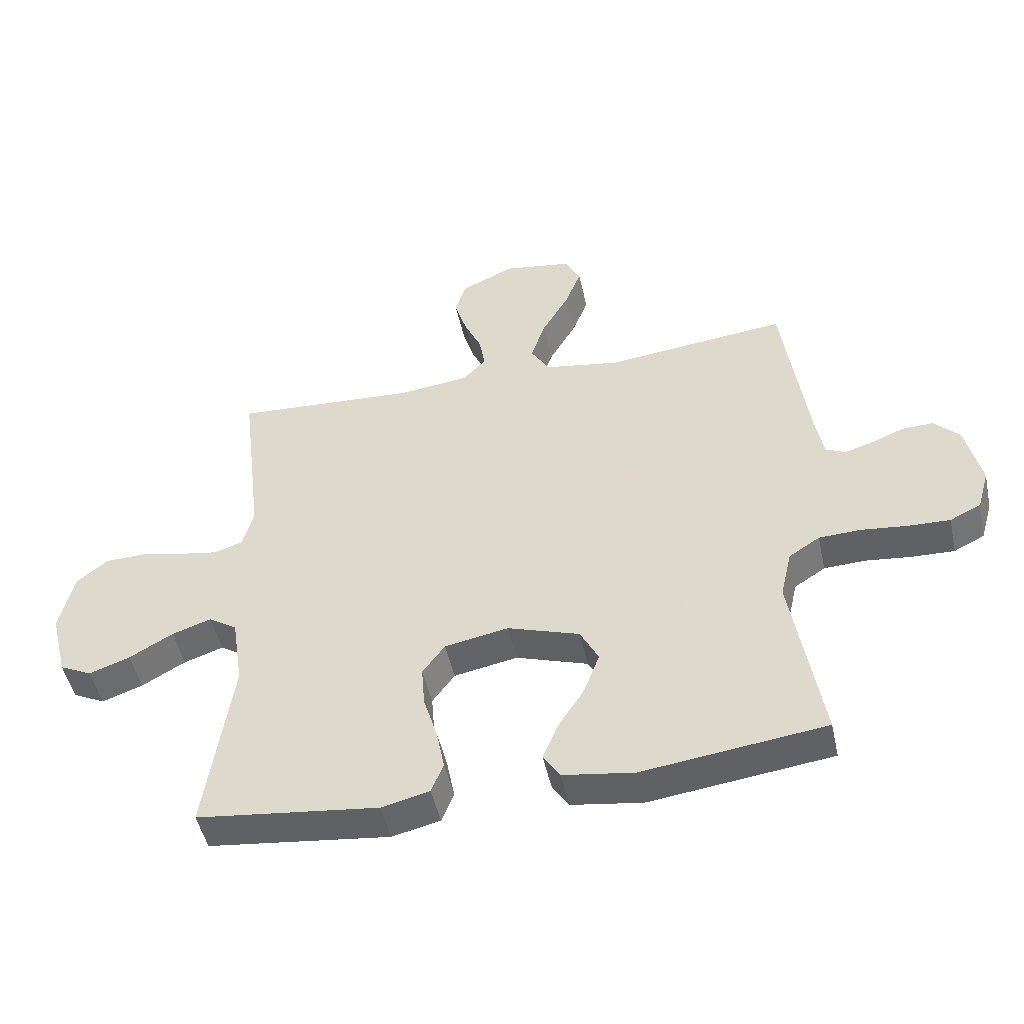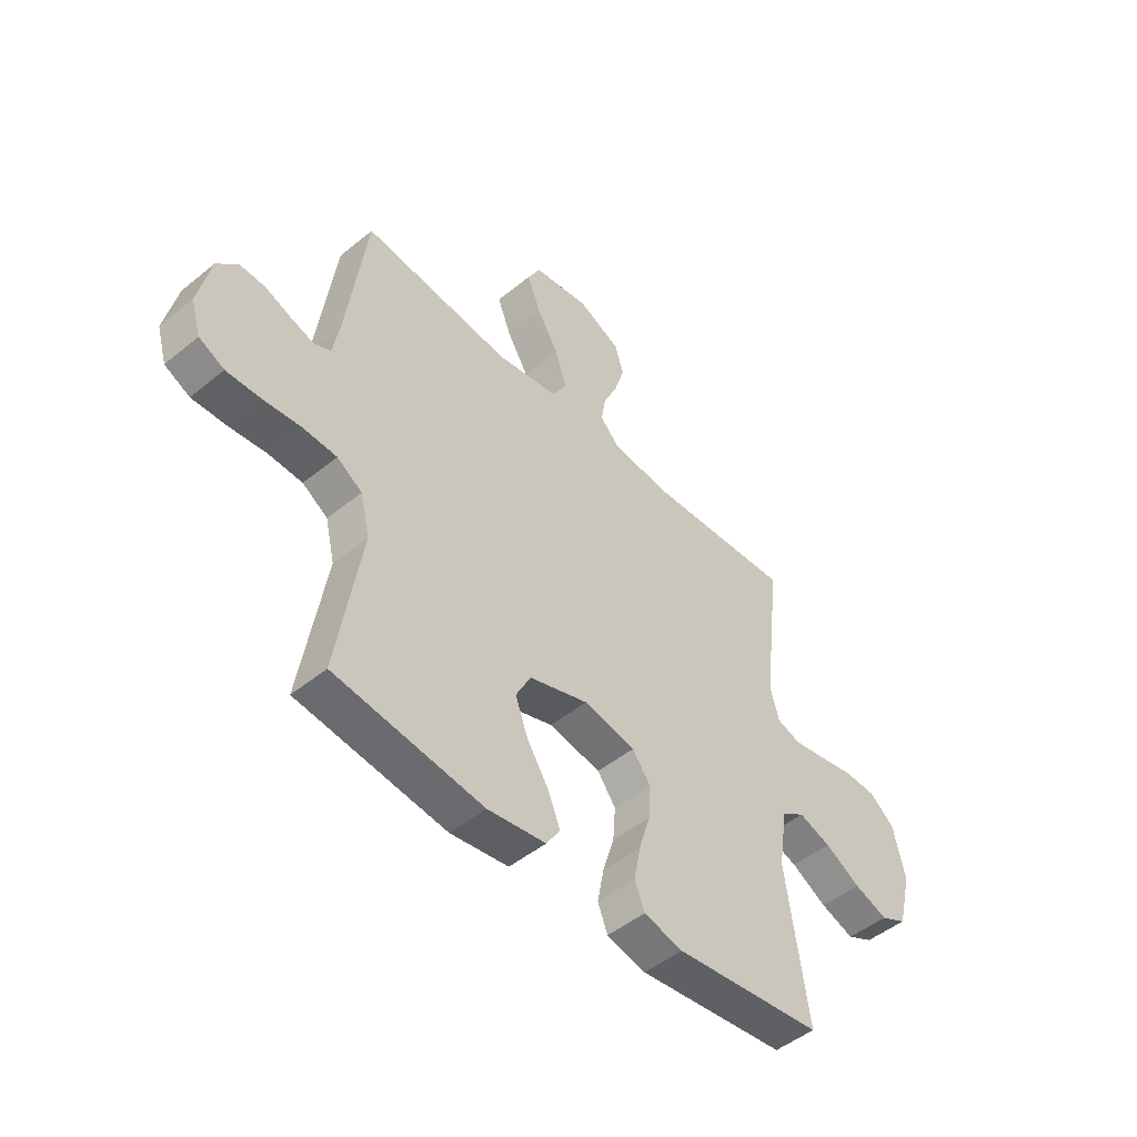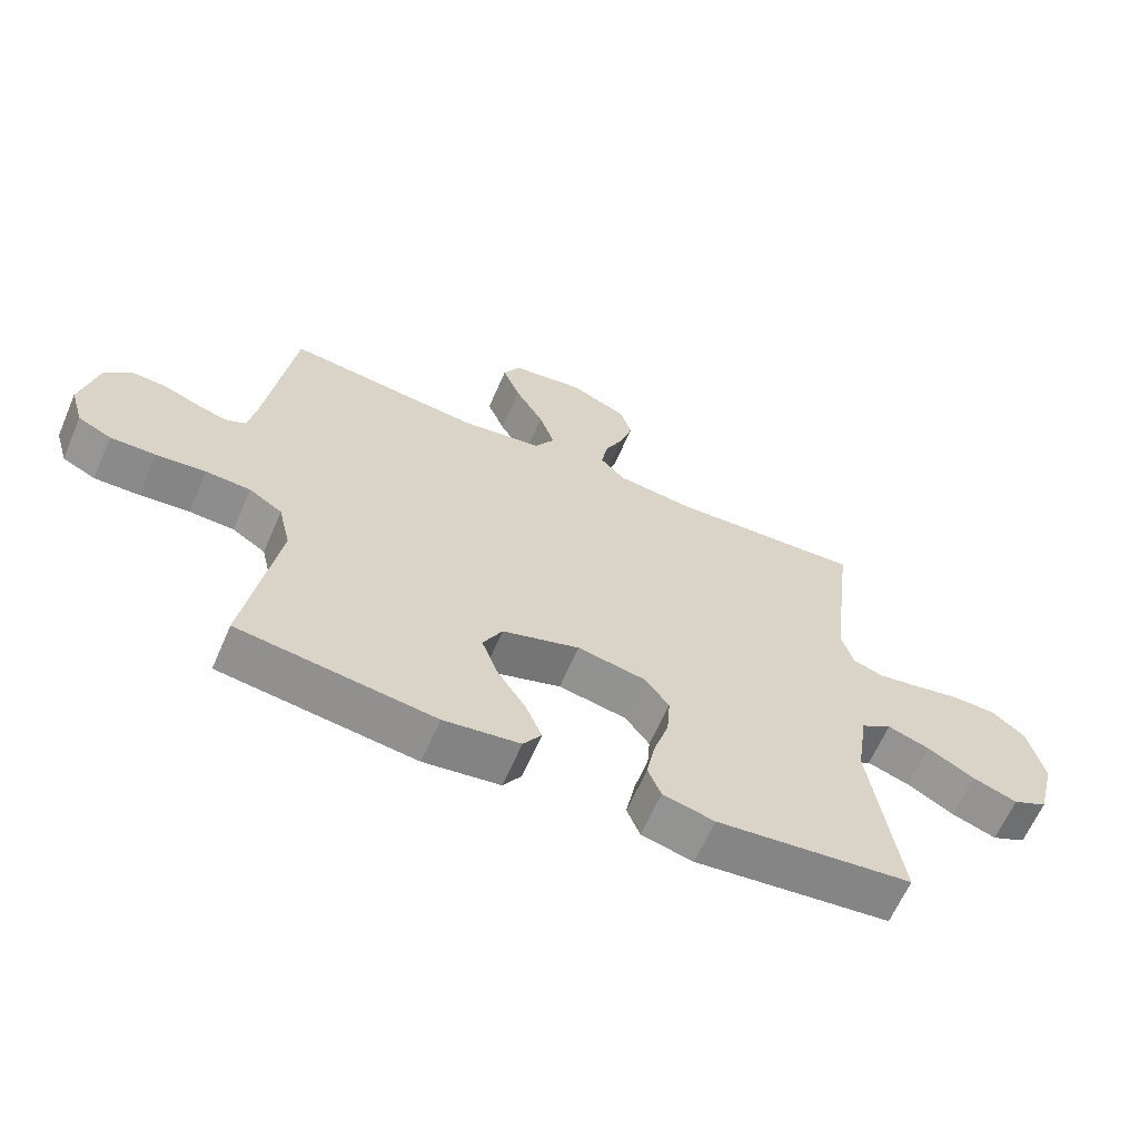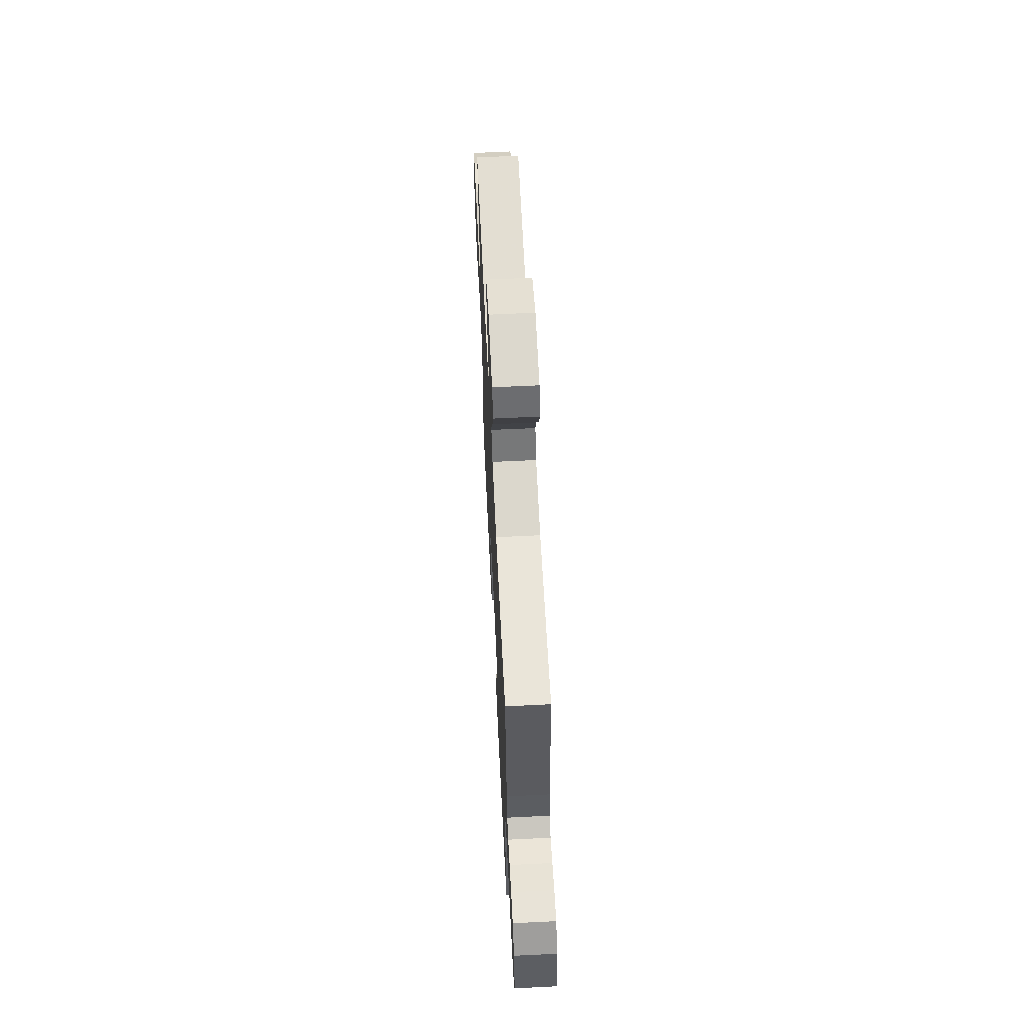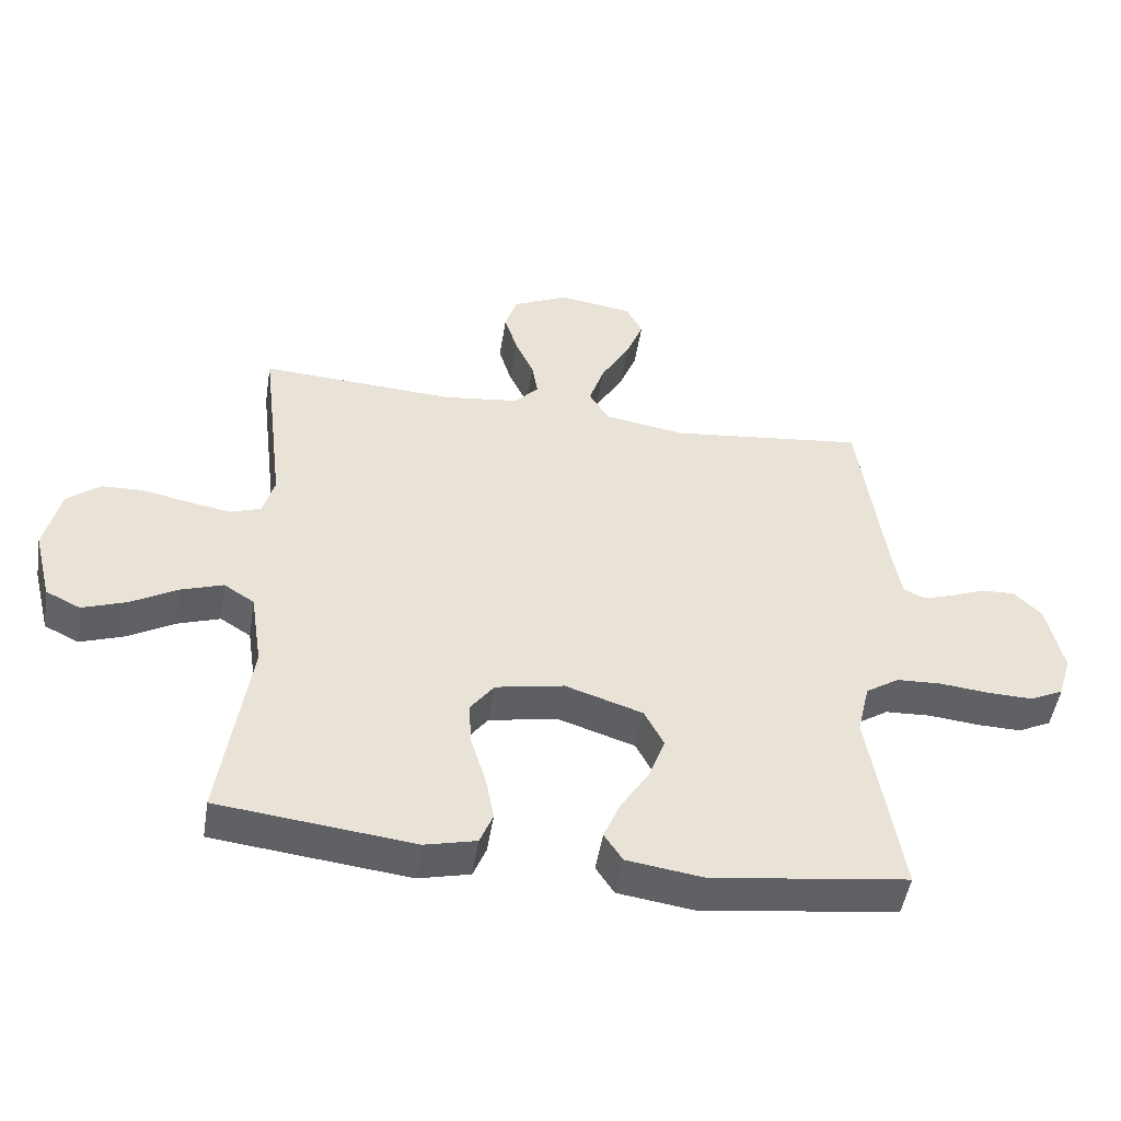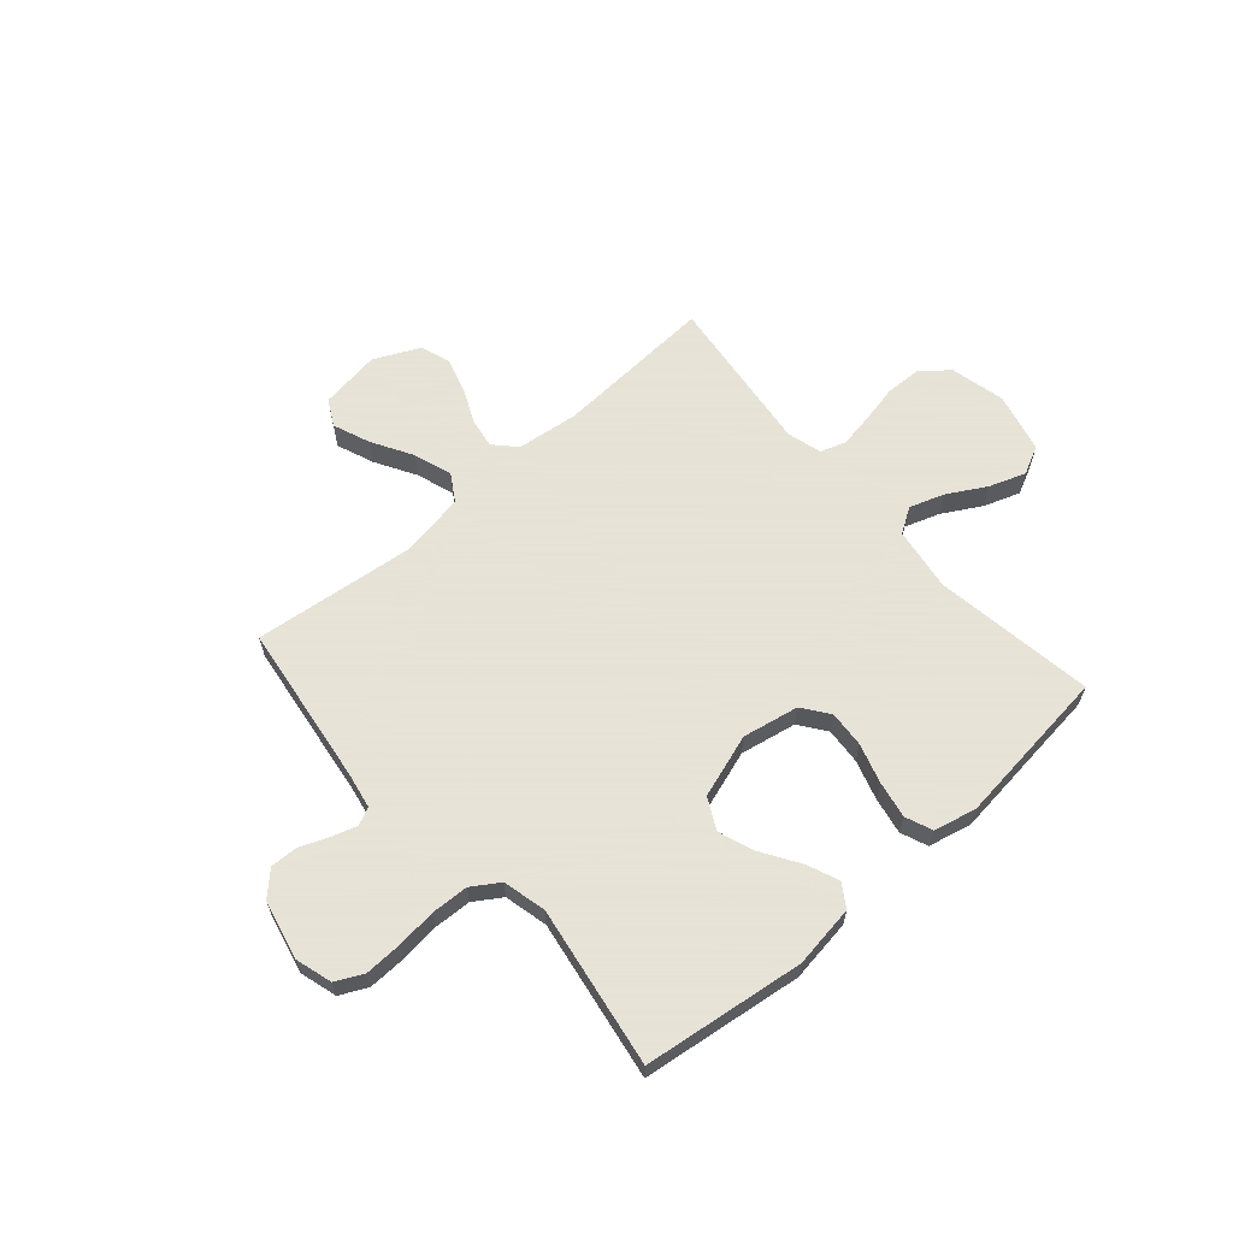
<metadata>
{"format":"obj","ext":"obj","renderer":"f3d","projection":"perspective","resolution":1024,"background":"white","views":[{"elev":-48.4,"azim":12.2,"up":"+Z"},{"elev":-48.5,"azim":132.3,"up":"+Z"},{"elev":-63.9,"azim":156.5,"up":"+Z"},{"elev":64.2,"azim":87.2,"up":"+Z"},{"elev":-49.0,"azim":-9.1,"up":"+Z"},{"elev":62.8,"azim":138.8,"up":"+Y"}]}
</metadata>
<code>
v -0.5 0.07 -0.5
v -0.456 0.07 -0.2
v -0.474 0.07 -0.081
v -0.521 0.07 -0.051
v -0.586 0.07 -0.073
v -0.658 0.07 -0.114
v -0.726 0.07 -0.138
v -0.779 0.07 -0.112
v -0.807 0.07 0
v -0.783 0.07 0.103
v -0.732 0.07 0.144
v -0.665 0.07 0.146
v -0.594 0.07 0.131
v -0.529 0.07 0.12
v -0.482 0.07 0.136
v -0.464 0.07 0.2
v -0.5 0.07 0.5
v -0.2 0.07 0.483
v -0.084 0.07 0.497
v -0.046 0.07 0.537
v -0.055 0.07 0.592
v -0.084 0.07 0.656
v -0.104 0.07 0.721
v -0.086 0.07 0.778
v 0 0.07 0.819
v 0.114 0.07 0.802
v 0.14 0.07 0.753
v 0.113 0.07 0.684
v 0.069 0.07 0.608
v 0.045 0.07 0.537
v 0.076 0.07 0.486
v 0.2 0.07 0.466
v 0.5 0.07 0.5
v 0.541 0.07 0.2
v 0.554 0.07 0.13
v 0.587 0.07 0.115
v 0.635 0.07 0.13
v 0.687 0.07 0.151
v 0.739 0.07 0.153
v 0.781 0.07 0.111
v 0.806 0.07 0
v 0.786 0.07 -0.068
v 0.735 0.07 -0.093
v 0.666 0.07 -0.091
v 0.59 0.07 -0.083
v 0.521 0.07 -0.086
v 0.47 0.07 -0.119
v 0.451 0.07 -0.2
v 0.5 0.07 -0.5
v 0.2 0.07 -0.539
v 0.083 0.07 -0.522
v 0.055 0.07 -0.479
v 0.08 0.07 -0.419
v 0.124 0.07 -0.35
v 0.149 0.07 -0.282
v 0.119 0.07 -0.224
v 0 0.07 -0.185
v -0.105 0.07 -0.205
v -0.142 0.07 -0.255
v -0.137 0.07 -0.323
v -0.114 0.07 -0.398
v -0.101 0.07 -0.466
v -0.121 0.07 -0.516
v -0.2 0.07 -0.535
v -0.5 0 -0.5
v -0.456 0 -0.2
v -0.474 0 -0.081
v -0.521 0 -0.051
v -0.586 0 -0.073
v -0.658 0 -0.114
v -0.726 0 -0.138
v -0.779 0 -0.112
v -0.807 0 0
v -0.783 0 0.103
v -0.732 0 0.144
v -0.665 0 0.146
v -0.594 0 0.131
v -0.529 0 0.12
v -0.482 0 0.136
v -0.464 0 0.2
v -0.5 0 0.5
v -0.2 0 0.483
v -0.084 0 0.497
v -0.046 0 0.537
v -0.055 0 0.592
v -0.084 0 0.656
v -0.104 0 0.721
v -0.086 0 0.778
v 0 0 0.819
v 0.114 0 0.802
v 0.14 0 0.753
v 0.113 0 0.684
v 0.069 0 0.608
v 0.045 0 0.537
v 0.076 0 0.486
v 0.2 0 0.466
v 0.5 0 0.5
v 0.541 0 0.2
v 0.554 0 0.13
v 0.587 0 0.115
v 0.635 0 0.13
v 0.687 0 0.151
v 0.739 0 0.153
v 0.781 0 0.111
v 0.806 0 0
v 0.786 0 -0.068
v 0.735 0 -0.093
v 0.666 0 -0.091
v 0.59 0 -0.083
v 0.521 0 -0.086
v 0.47 0 -0.119
v 0.451 0 -0.2
v 0.5 0 -0.5
v 0.2 0 -0.539
v 0.083 0 -0.522
v 0.055 0 -0.479
v 0.08 0 -0.419
v 0.124 0 -0.35
v 0.149 0 -0.282
v 0.119 0 -0.224
v 0 0 -0.185
v -0.105 0 -0.205
v -0.142 0 -0.255
v -0.137 0 -0.323
v -0.114 0 -0.398
v -0.101 0 -0.466
v -0.121 0 -0.516
v -0.2 0 -0.535
f 63 64 1 2
f 60 61 62 63
f 60 63 2 3
f 59 60 3
f 58 59 3 4
f 57 58 4
f 51 52 53 54
f 51 54 55
f 48 49 50 51
f 47 48 51 55
f 46 47 55 56
f 42 43 44 45
f 42 45 46
f 41 42 46
f 40 41 46
f 37 38 39 40
f 36 37 40 46
f 35 36 46 56
f 32 33 34
f 31 32 34 35
f 26 27 28 29
f 26 29 30
f 25 26 30
f 24 25 30
f 21 22 23 24
f 21 24 30
f 20 21 30 31
f 16 17 18
f 15 16 18 19
f 10 11 12 13
f 10 13 14
f 9 10 14
f 8 9 14 15
f 5 6 7 8
f 4 5 8 15
f 31 35 56 57
f 19 20 31 57
f 4 15 19 57
f 66 65 128 127
f 127 126 125 124
f 67 66 127 124
f 67 124 123
f 68 67 123 122
f 68 122 121
f 118 117 116 115
f 119 118 115
f 115 114 113 112
f 119 115 112 111
f 120 119 111 110
f 109 108 107 106
f 110 109 106
f 110 106 105
f 110 105 104
f 104 103 102 101
f 110 104 101 100
f 120 110 100 99
f 98 97 96
f 99 98 96 95
f 93 92 91 90
f 94 93 90
f 94 90 89
f 94 89 88
f 88 87 86 85
f 94 88 85
f 95 94 85 84
f 82 81 80
f 83 82 80 79
f 77 76 75 74
f 78 77 74
f 78 74 73
f 79 78 73 72
f 72 71 70 69
f 79 72 69 68
f 121 120 99 95
f 121 95 84 83
f 121 83 79 68
f 1 65 66 2
f 2 66 67 3
f 3 67 68 4
f 4 68 69 5
f 5 69 70 6
f 6 70 71 7
f 7 71 72 8
f 8 72 73 9
f 9 73 74 10
f 10 74 75 11
f 11 75 76 12
f 12 76 77 13
f 13 77 78 14
f 14 78 79 15
f 15 79 80 16
f 16 80 81 17
f 17 81 82 18
f 18 82 83 19
f 19 83 84 20
f 20 84 85 21
f 21 85 86 22
f 22 86 87 23
f 23 87 88 24
f 24 88 89 25
f 25 89 90 26
f 26 90 91 27
f 27 91 92 28
f 28 92 93 29
f 29 93 94 30
f 30 94 95 31
f 31 95 96 32
f 32 96 97 33
f 33 97 98 34
f 34 98 99 35
f 35 99 100 36
f 36 100 101 37
f 37 101 102 38
f 38 102 103 39
f 39 103 104 40
f 40 104 105 41
f 41 105 106 42
f 42 106 107 43
f 43 107 108 44
f 44 108 109 45
f 45 109 110 46
f 46 110 111 47
f 47 111 112 48
f 48 112 113 49
f 49 113 114 50
f 50 114 115 51
f 51 115 116 52
f 52 116 117 53
f 53 117 118 54
f 54 118 119 55
f 55 119 120 56
f 56 120 121 57
f 57 121 122 58
f 58 122 123 59
f 59 123 124 60
f 60 124 125 61
f 61 125 126 62
f 62 126 127 63
f 63 127 128 64
f 64 128 65 1

</code>
